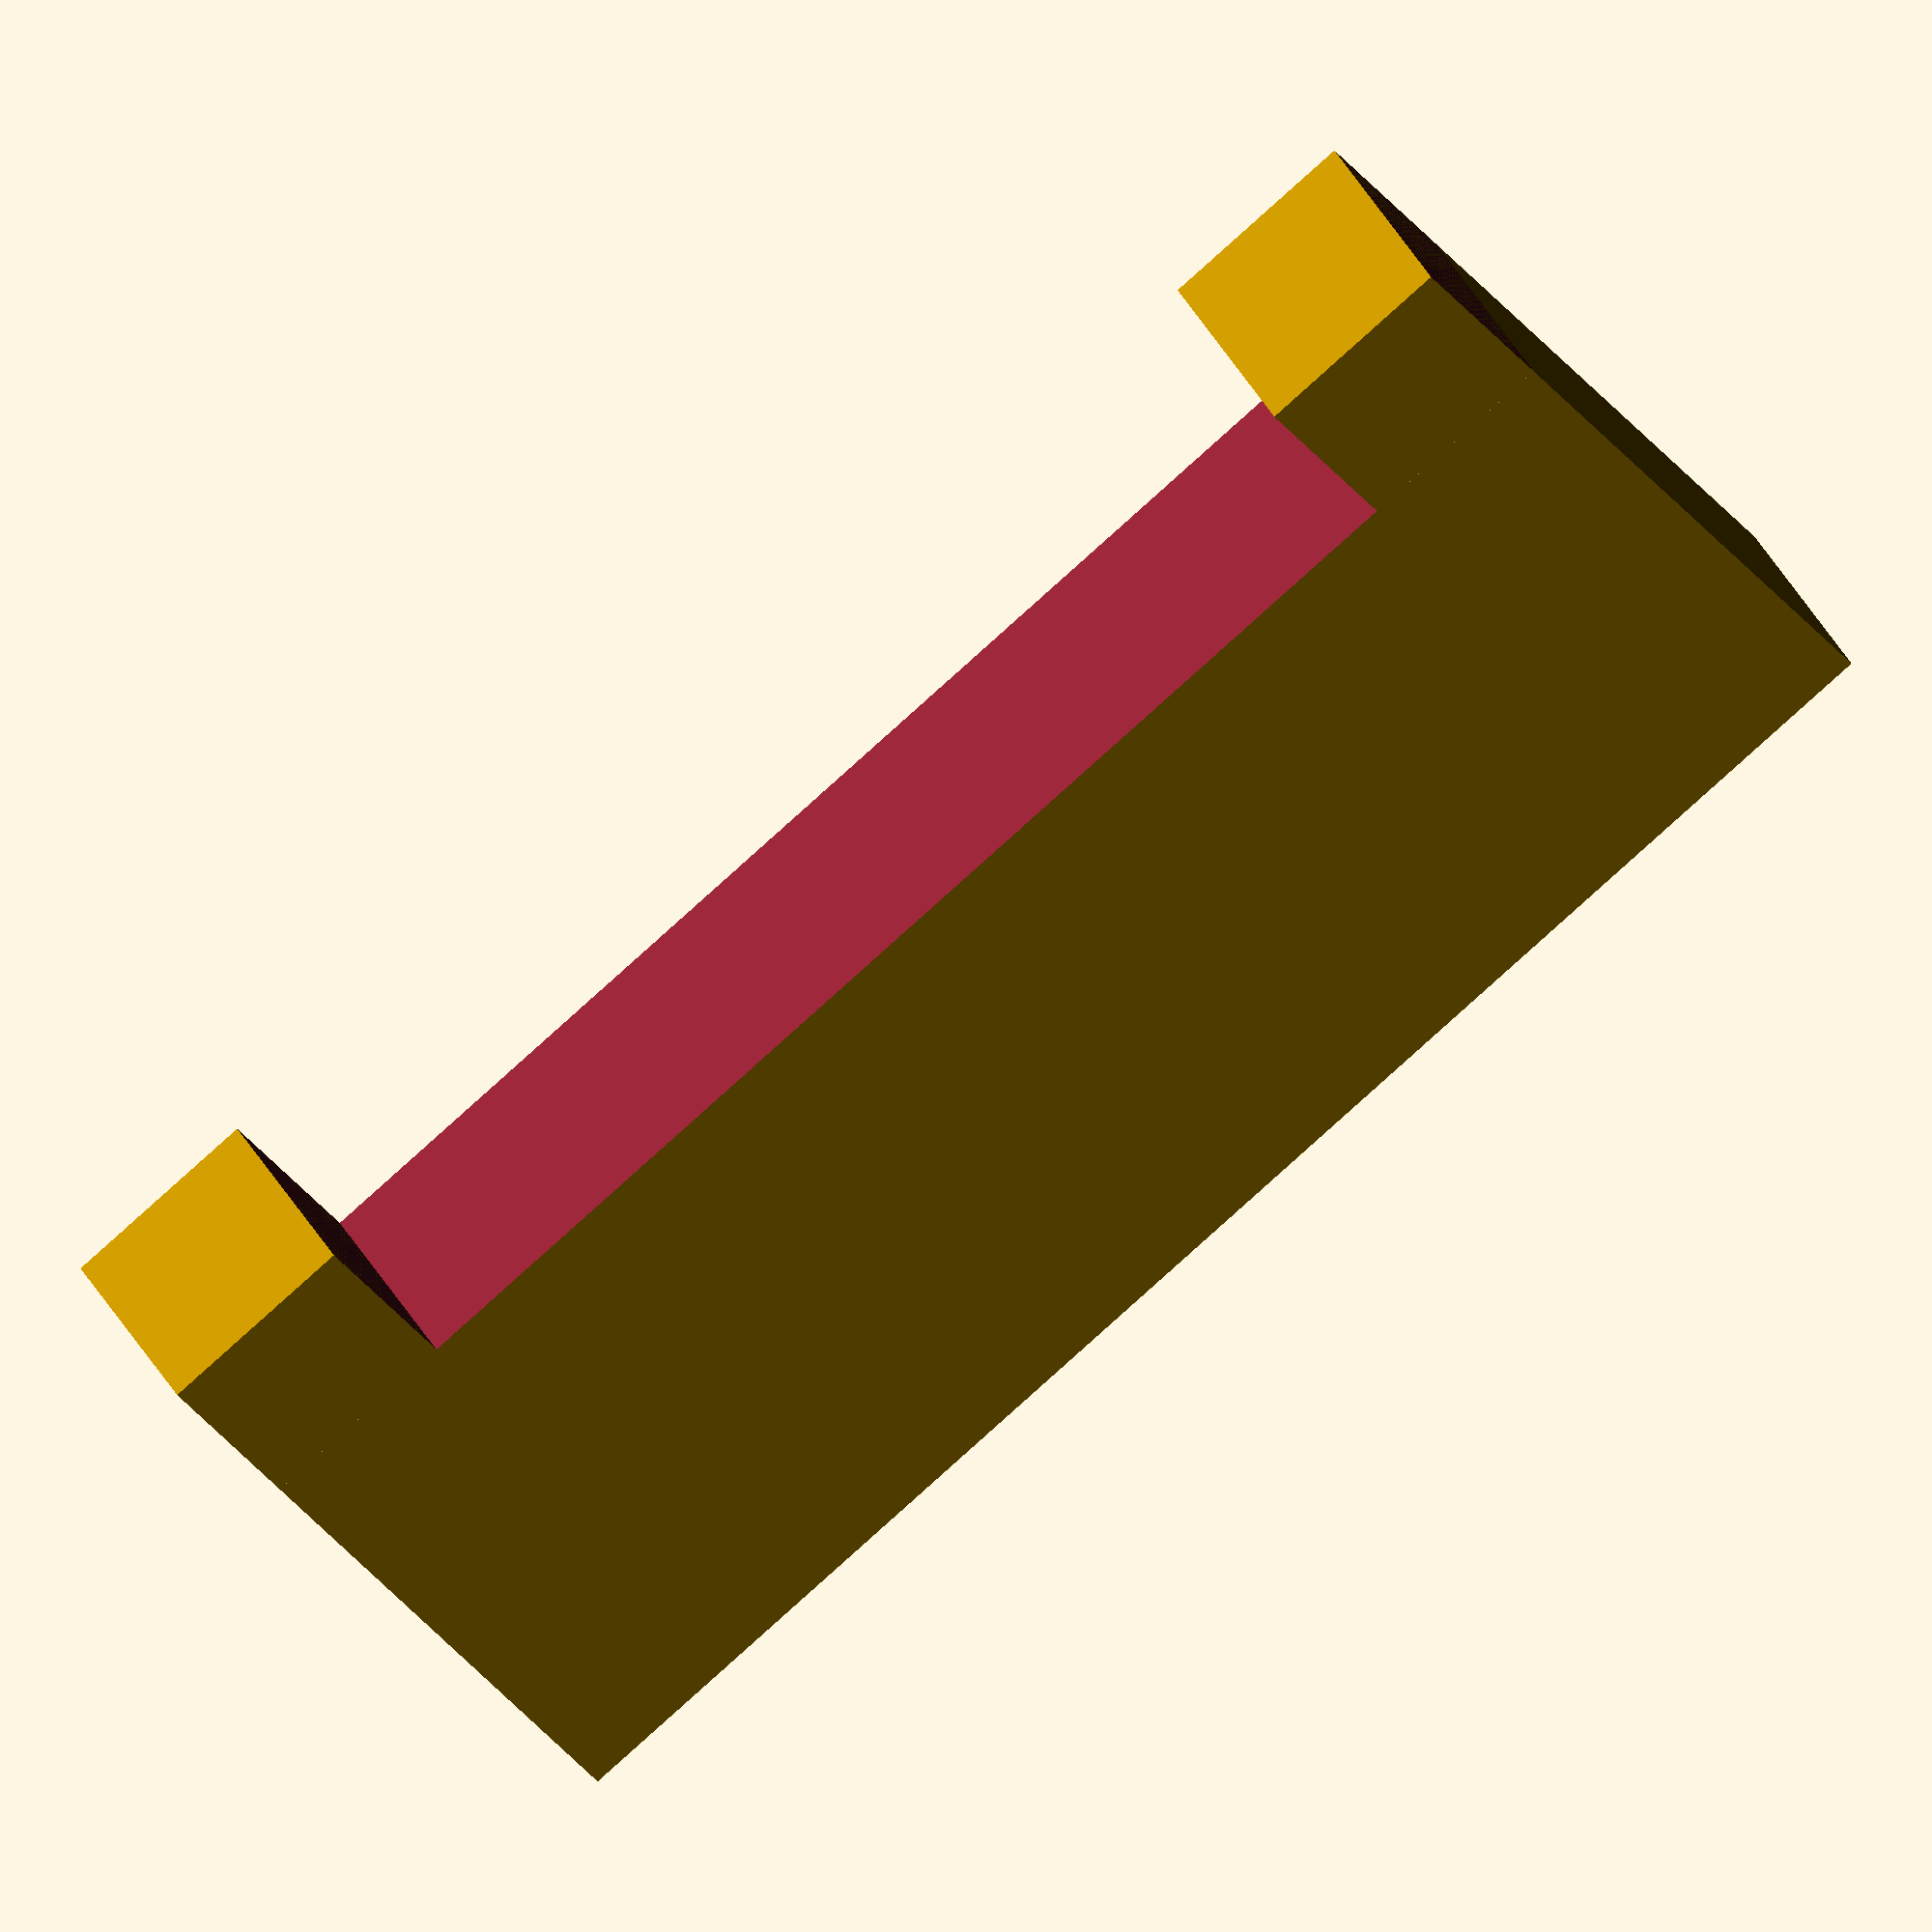
<openscad>
$fs = 0.1;
$fn = 100;

/* [General] */
render_part = "c"; // [a:Wheel, b:Tire, c:Wheel And Tire Joined]

// diameter of the whole wheel with tire
wheel_diameter = 40;
wheel_width = 8;

// rim обод
// hub ступица
// shaft ось
// spoke спица

/* [Hub] */
hub_diameter = 8;

// -1 - the same as 0.75 of wheel width
hub_height_mm = -1;

hub_hole_diameter = 3;
hub_hole_flat_diameter = 2.5;
hub_hole_flat_angle = 0;

hub_hole_add_cap = false;
hub_hole_cap_position = "t"; // [t:Top, b:Bottom]
hub_hole_cap_hight = 1; 

// makes hole larger for this value (in mm)
hub_hole_extension = 0.17;

// 0 - hub is aligned to one side of the wheel, 50 - in the middle, 100 - to another side
// -1 - means that hub_align_mm is used
// percent calculated from wheel width
hub_align_percent = 0; // [-1:1:100]

// the same, but in mm. Could be negative
hub_align_mm = 0;

/* [Spokes and Disc] */
spoke_count = 3;
spoke_width = 12;

// -1 - the same as wheel width / 3
spoke_height_mm = -1;

// 0 - spokes are aligned to one side of the wheel, 50 - in the middle, 100 - to another side
// -1 - means that spoke_align_mm is used
// percent calculated from wheel width
// will not match absolute value for hub if it has different height!
spoke_align_percent = 0; // [-1:1:100]

// the same, but in mm. Could be negative
spoke_align_mm = 0;

add_disc = false;

// -1 - the same as hub diameter
disc_inner_diameter_mm = -1;

// -1 - the same as rim diameter
disc_outer_diameter_mm = -1;

disc_thickness = 1;

// 0 - disk is aligned to one side of the wheel, 50 - in the middle, 100 - to another side
// -1 - means that disc_align_mm is used
// percent calculated from wheel width
disc_align_percent = 0; // [-1:1:100]

// the same, but in mm. Could be negative
disc_align_mm = 0;

/* [Rim] */
rim_internal_thicknes = 1;

// -1 - the same as spoke height * 2
rim_internal_height_mm = wheel_width * 0.8;

// 0 - rim is aligned to one side of the wheel, 50 - in the middle, 100 - to another side
// -1 - means that rim_align_mm is used
// percent calculated from wheel width
// will not match absolute value for spokes if they have different height!
rim_internal_align_percent = 0; // [-1:1:100]

// the same, but in mm. Could be negative
rim_internal_align_mm = 0;

rim_external_thicknes = 2;

// -1 - the same as wheel width
rim_external_height_mm = -1;

// 0 - rim is aligned to one side of the wheel, 50 - in the middle, 100 - to another side
// -1 - means that rim_align_mm is used
// percent calculated from wheel width
rim_external_align_percent = 0; // [-1:1:100]

// the same, but in mm. Could be negative
rim_external_align_mm = 0;

/* [Tire Slots] */
add_tire_slots = true;

// all next arrays should be size of tire_slots_count
tire_slots_count = 2;

tire_slots_depth = [1, 1];

tire_slots_width_external = [1, 1];

// angles of tire slot walls from bottom (by z axis) to top one
tire_slots_angles = [[0, 0], [0, 0]];

// 0 - tire slot is aligned to one side of the wheel, 50 - in the middle, 100 - to another side
// -1 - means that tire_slot_align_mm is used
// percent calculated from rim external width
// array, one value for each tire_slot
tire_slots_align_percent = [0, 100]; // [-1:1:100]

// the same, but in mm. Could be negative
tire_slots_align_mm = [0, 0];

/* [Tire] */
tire_thicknes = 3;

// tire inner diameter will be decreased by this amount of mm to titgh it on the wheel
tire_stretching = 0.2; 

/* [Global] */

/*[Hidden]*/
// a small value to increment/decrement values when needed
aBit = 0.1; 

// ----- Calc additional values -----
hub_height = (hub_height_mm == -1) ? wheel_width * 0.75 : hub_height_mm;
spoke_height = (spoke_height_mm == -1) ? wheel_width / 3 : spoke_height_mm;
rim_internal_height = (rim_internal_height_mm == -1) ? spoke_height * 2 : rim_internal_height_mm;
rim_external_height = (rim_external_height_mm == -1) ? wheel_width : rim_external_height_mm;

hub_radius = hub_diameter / 2;
wheel_radius = wheel_diameter / 2;

spoke_length = wheel_radius - hub_radius - rim_internal_thicknes - rim_external_thicknes - tire_thicknes;

rim_internal_inner_radius = hub_radius + spoke_length;

rim_external_inner_radius = hub_radius + spoke_length + rim_internal_thicknes;
rim_external_radius = rim_external_inner_radius + rim_external_thicknes;

disc_inner_diameter = (disc_inner_diameter_mm == -1)
            ? hub_radius * 2
            : disc_inner_diameter_mm;

disc_outer_diameter = (disc_outer_diameter_mm == -1)
            ? rim_internal_inner_radius * 2
            : disc_outer_diameter_mm;

hub_align = (hub_align_percent < 0)
            ? hub_align_mm
            : (wheel_width - hub_height) * hub_align_percent / 100;

spoke_align = (spoke_align_percent < 0)
            ? spoke_align_mm
            : (wheel_width - spoke_height) * spoke_align_percent / 100;

disc_align = (disc_align_percent < 0)
            ? disc_align_mm
            : (wheel_width - disc_thickness) * disc_align_percent / 100;

rim_internal_align = (rim_internal_align_percent < 0)
            ? rim_internal_align_mm
            : (wheel_width - rim_internal_height) * rim_internal_align_percent / 100;

rim_external_align = (rim_external_align_percent < 0)
            ? rim_external_align_mm
            : (wheel_width - rim_external_height) * rim_external_align_percent / 100;

// circle calculations https://www.mathopenref.com/sagitta.html

// ----- Wheel Modules -----
module wheel() {
    if (render_part == "a" || render_part == "c") {
        hub();
        spokes();
        if (add_disc) color("BurlyWood") disc();
        rim();
    }
    if (render_part == "b" || render_part == "c") {
        color("DarkGrey") tire();
    }
}

// ----- Tire Modules -----
module tire() {
    rotate_extrude(convexity = 6)
        !tire_profile();
}

module tire_profile() {
    difference() {
        tire_profile_itself();
        translate([-tire_stretching / 2, 0, 0]) rim_profile();
    }
}    

module tire_profile_itself() {
    max_slot_depth = max(tire_slots_depth);
    translate([rim_external_radius - max_slot_depth - tire_stretching / 2, -wheel_width / 2])
        square([tire_thicknes + max_slot_depth + tire_stretching / 2, wheel_width]);
}

module tire_slots_profile() {
    for (i = [0: tire_slots_count - 1]) {
        tire_slot_depth = tire_slots_depth[i];
        tire_slot_width_external = tire_slots_width_external[i];
        tire_slot_angles = tire_slots_angles[i];
        tire_slot_align_percent = tire_slots_align_percent[i];
        tire_slot_align_mm = tire_slots_align_mm[i];
            
            tire_slot_align = (tire_slot_align_percent < 0)
                ? tire_slot_align_mm
                : (rim_external_height - tire_slot_width_external) * tire_slot_align_percent / 100;
            
            tire_slot_profile(depth = tire_slot_depth,
                     width_external = tire_slot_width_external,
                     angles = tire_slot_angles,
                     align = tire_slot_align);
    }
}

module tire_slot_profile(depth, width_external, angles, align) {
    translate([rim_external_radius - depth, align - rim_external_height / 2, 0]) {
        difference() {
            square([depth, width_external]);
            translate([depth, 0, 0]) rotate([0, 0, 180 - angles[0]]) square(depth + width_external);
            translate([depth, width_external, 0]) rotate([0, 0, 90 + angles[1]]) square(depth + width_external);
        }
    }
}

// ----- Hub modules -----
module hub() {
    difference() {
        color("green") hub_cylinder(height = hub_height, align = calc_hub_align());
        hub_hole();
    }
}

function calc_hub_align() = -(wheel_width - hub_height) / 2 + hub_align;

module hub_hole_flat() {
    difference() {
        size = hub_hole_diameter * 2; // to be sure that cube is bigger enough
        flat_shift = size / 2 - hub_hole_diameter / 2 + hub_hole_flat_diameter + hub_hole_extension;
        
        translate([flat_shift, 0, 0]) cube([size, size, hub_height + 2 * aBit], center = true);
    }
}

module hub_cylinder(height, align) {
    translate([0, 0, align])
        cylinder(r = hub_radius, h = height, center = true);
}

module hub_hole() {
    hub_hole_cap_shift = aBit / 2 + hub_hole_cap_hight;
    hub_hole_cap_align = !hub_hole_add_cap ? 0 :
                            hub_hole_cap_position == "t" ? -hub_hole_cap_shift : hub_hole_cap_shift;
    
    translate ([0, 0, hub_hole_cap_align + calc_hub_align()]) rotate([0, 0, hub_hole_flat_angle])
        difference() {
            hub_hole_cylinder();
            hub_hole_flat();
        }
}

module hub_hole_cylinder(diameter = hub_hole_diameter) {
    cylinder(d = diameter + hub_hole_extension, h = hub_height + aBit, center = true);   
}

// ----- Spoke Modules -----
module spokes() {
    align = -(wheel_width - spoke_height) / 2 + spoke_align;
    
    difference() {
        translate([0, 0, align]) {
            intersection() {
                for(angle = [0: 360 / spoke_count : 360 - aBit]) {
                     color("pink") rotate([0, 0, angle]) spoke();
                }
                rim_internal_hole(spoke_height + aBit);
            }
        }
        hub_cylinder(height = spoke_height * 10, align = 0);
    }
}

module spoke() {
    let (inner_length_correction = hub_radius,
        outer_length_correction = rim_internal_inner_radius,
        length = spoke_length + inner_length_correction + outer_length_correction,
        spoke_distance = length / 2 + hub_radius - inner_length_correction) {

        translate([spoke_distance, 0, 0]) {
            cube([length, spoke_width, spoke_height], center = true);
        }
    }
}

// ----- Disc Modules -----
module disc() {
    align = -(wheel_width - disc_thickness) / 2 + disc_align;
    
    translate([0, 0, align]) {
        difference() {
            disc_itself();
            disc_hole();
        }
    }
}

module disc_itself() {
    cylinder(h = disc_thickness, d = disc_outer_diameter, center = true);
}

module disc_hole() {
    cylinder(h = disc_thickness + aBit, d = disc_inner_diameter, center = true);
}

// ----- Rim Modules -----
module rim() {
    color("purple") rim_internal();
    rim_external();
}

module rim_profile() {
    rim_internal_profile();
    rim_external_profile();
}

module rim_external() {
    rotate_extrude(convexity = 6) {
        rim_external_profile();
    }
}

module rim_external_profile() {
    difference() {
        rim_external_profile_itself();
        if (add_tire_slots) tire_slots_profile();
    }
}

module rim_external_profile_itself() {
    let (align = -(wheel_width - rim_external_height) / 2 + rim_external_align) {
        translate([0, align, 0]) {
            bare_rim_external_profile();
        }
    }
}

module bare_rim_external_profile() {
    translate([rim_external_inner_radius, - rim_external_height / 2, 0])
        square([rim_external_thicknes, rim_external_height]);
}

module rim_internal() {
    rotate_extrude(convexity = 6) {
        rim_internal_profile();
    }
}

module rim_internal_profile() {
    let (align = -(wheel_width - rim_internal_height) / 2 + rim_internal_align) {
        translate([0, align, 0]) {
            bare_rim_internal_profile();
        }
    }
}

module bare_rim_internal_profile() {
    translate([rim_internal_inner_radius, - rim_internal_height / 2, 0])
        square([rim_internal_thicknes, rim_internal_height]);
}

module rim_internal_hole(height = rim_internal_height + aBit) {
    cylinder(h = height, r = rim_internal_inner_radius, center = true);
}

// ----- Math Modules -----
module trapezia(base_width = 5, top_width = 3, height = 3) {
    points = [
        [0, base_width / 2],
        [0, -base_width / 2],
        [height, -top_width / 2],
        [height, top_width / 2],
    ];
    polygon(points);
}

module triangle(base_width = 5, height = 3) {
    trapezia(base_width = base_width, top_width = 0, height = height);
}
*rotate_extrude(angle=90) trapezia(base_width = 5, height = 7);

// calculates sagitta (how deep cube has overlap cylinder to have no gap between them)
function cube_to_cylinder(w, r) = r - sqrt(r * r - pow(w / 2, 2));

wheel();
</openscad>
<views>
elev=317.5 azim=56.8 roll=332.7 proj=o view=solid
</views>
